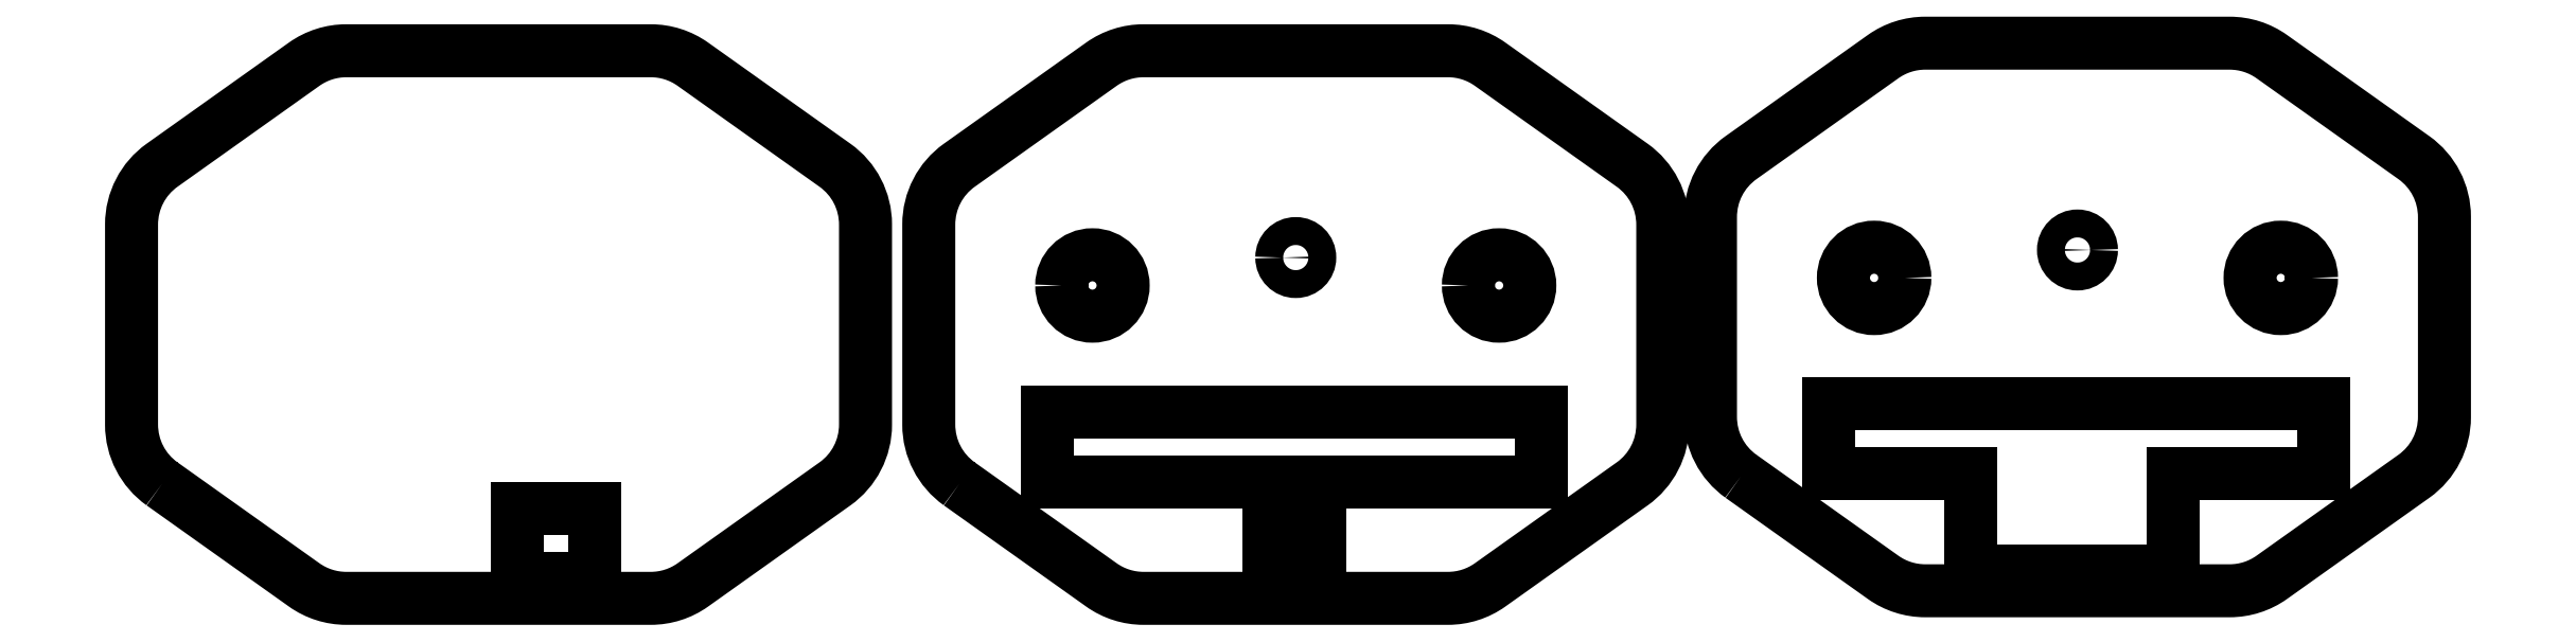
<metadata>
{"format":"dxf","ext":"dxf","renderer":"ezdxf+matplotlib","layout":"modelspace","background":"white","min_lineweight":24,"dpi":150}
</metadata>
<code>
0
SECTION
2
ENTITIES
0
POLYLINE
8
DEFAULT
66
     1
10
0
20
0
30
0
70
     1
0
VERTEX
8
DEFAULT
10
-457.4
20
-738.2
30
0
0
VERTEX
8
DEFAULT
10
-431.9
20
-756.3
30
0
42
0.1558
0
VERTEX
8
DEFAULT
10
-424.4
20
-758.7
30
0
0
VERTEX
8
DEFAULT
10
-369.9
20
-758.7
30
0
42
0.1558
0
VERTEX
8
DEFAULT
10
-362.4
20
-756.3
30
0
0
VERTEX
8
DEFAULT
10
-336.9
20
-738.2
30
0
42
0.2427
0
VERTEX
8
DEFAULT
10
-331.5
20
-727.6
30
0
0
VERTEX
8
DEFAULT
10
-331.5
20
-691.7
30
0
42
0.2427
0
VERTEX
8
DEFAULT
10
-336.9
20
-681.1
30
0
0
VERTEX
8
DEFAULT
10
-362.4
20
-663
30
0
42
0.1558
0
VERTEX
8
DEFAULT
10
-369.9
20
-660.6
30
0
0
VERTEX
8
DEFAULT
10
-424.4
20
-660.6
30
0
42
0.1558
0
VERTEX
8
DEFAULT
10
-431.9
20
-663
30
0
0
VERTEX
8
DEFAULT
10
-457.4
20
-681.1
30
0
42
0.2427
0
VERTEX
8
DEFAULT
10
-462.8
20
-691.7
30
0
0
VERTEX
8
DEFAULT
10
-462.8
20
-727.6
30
0
42
0.2427
0
SEQEND
8
DEFAULT
0
POLYLINE
8
DEFAULT
66
     1
10
0
20
0
30
0
70
     1
0
VERTEX
8
DEFAULT
10
-393.9
20
-755.2
30
0
0
VERTEX
8
DEFAULT
10
-393.9
20
-742.5
30
0
0
VERTEX
8
DEFAULT
10
-380
20
-742.5
30
0
0
VERTEX
8
DEFAULT
10
-380
20
-755.2
30
0
0
SEQEND
8
DEFAULT
0
POLYLINE
8
DEFAULT
66
     1
10
0
20
0
30
0
70
     1
0
VERTEX
8
DEFAULT
10
-133.6
20
-753.8
30
0
0
VERTEX
8
DEFAULT
10
-97.38
20
-753.8
30
0
0
VERTEX
8
DEFAULT
10
-97.38
20
-736.4
30
0
0
VERTEX
8
DEFAULT
10
-70.5
20
-736.4
30
0
0
VERTEX
8
DEFAULT
10
-70.5
20
-723.9
30
0
0
VERTEX
8
DEFAULT
10
-159.1
20
-723.9
30
0
0
VERTEX
8
DEFAULT
10
-159.1
20
-736.4
30
0
0
VERTEX
8
DEFAULT
10
-133.6
20
-736.4
30
0
0
SEQEND
8
DEFAULT
0
POLYLINE
8
DEFAULT
66
     1
10
0
20
0
30
0
70
     1
0
VERTEX
8
DEFAULT
10
-174.7
20
-736.8
30
0
42
-0.2427
0
VERTEX
8
DEFAULT
10
-180.2
20
-726.2
30
0
0
VERTEX
8
DEFAULT
10
-180.2
20
-690.3
30
0
42
-0.2427
0
VERTEX
8
DEFAULT
10
-174.7
20
-679.7
30
0
0
VERTEX
8
DEFAULT
10
-149.3
20
-661.6
30
0
42
-0.1558
0
VERTEX
8
DEFAULT
10
-141.8
20
-659.2
30
0
0
VERTEX
8
DEFAULT
10
-87.26
20
-659.2
30
0
42
-0.1558
0
VERTEX
8
DEFAULT
10
-79.72
20
-661.6
30
0
0
VERTEX
8
DEFAULT
10
-54.28
20
-679.7
30
0
42
-0.2427
0
VERTEX
8
DEFAULT
10
-48.81
20
-690.3
30
0
0
VERTEX
8
DEFAULT
10
-48.81
20
-726.2
30
0
42
-0.2427
0
VERTEX
8
DEFAULT
10
-54.28
20
-736.8
30
0
0
VERTEX
8
DEFAULT
10
-79.72
20
-754.9
30
0
42
-0.1558
0
VERTEX
8
DEFAULT
10
-87.26
20
-757.3
30
0
0
VERTEX
8
DEFAULT
10
-141.8
20
-757.3
30
0
42
-0.1558
0
VERTEX
8
DEFAULT
10
-149.3
20
-754.9
30
0
0
SEQEND
8
DEFAULT
0
CIRCLE
8
DEFAULT
10
-78.11
20
-701.3
30
0
40
5.5
0
CIRCLE
8
DEFAULT
10
-150.9
20
-701.3
30
0
40
5.5
0
CIRCLE
8
DEFAULT
10
-114.5
20
-696.3
30
0
40
2.5
0
POLYLINE
8
DEFAULT
66
     1
10
0
20
0
30
0
70
     1
0
VERTEX
8
DEFAULT
10
-233.4
20
-737.8
30
0
0
VERTEX
8
DEFAULT
10
-250.2
20
-737.8
30
0
0
VERTEX
8
DEFAULT
10
-250.2
20
-750.2
30
0
0
VERTEX
8
DEFAULT
10
-259.2
20
-750.2
30
0
0
VERTEX
8
DEFAULT
10
-259.2
20
-737.8
30
0
0
VERTEX
8
DEFAULT
10
-299
20
-737.8
30
0
0
VERTEX
8
DEFAULT
10
-299
20
-725.2
30
0
0
VERTEX
8
DEFAULT
10
-210.4
20
-725.2
30
0
0
VERTEX
8
DEFAULT
10
-210.4
20
-737.8
30
0
0
SEQEND
8
DEFAULT
0
POLYLINE
8
DEFAULT
66
     1
10
0
20
0
30
0
70
     1
0
VERTEX
8
DEFAULT
10
-314.7
20
-738.2
30
0
0
VERTEX
8
DEFAULT
10
-289.2
20
-756.3
30
0
42
0.1558
0
VERTEX
8
DEFAULT
10
-281.7
20
-758.7
30
0
0
VERTEX
8
DEFAULT
10
-227.2
20
-758.7
30
0
42
0.1558
0
VERTEX
8
DEFAULT
10
-219.6
20
-756.3
30
0
0
VERTEX
8
DEFAULT
10
-194.2
20
-738.2
30
0
42
0.2427
0
VERTEX
8
DEFAULT
10
-188.7
20
-727.6
30
0
0
VERTEX
8
DEFAULT
10
-188.7
20
-691.7
30
0
42
0.2427
0
VERTEX
8
DEFAULT
10
-194.2
20
-681.1
30
0
0
VERTEX
8
DEFAULT
10
-219.6
20
-663
30
0
42
0.1558
0
VERTEX
8
DEFAULT
10
-227.2
20
-660.6
30
0
0
VERTEX
8
DEFAULT
10
-281.7
20
-660.6
30
0
42
0.1558
0
VERTEX
8
DEFAULT
10
-289.2
20
-663
30
0
0
VERTEX
8
DEFAULT
10
-314.7
20
-681.1
30
0
42
0.2427
0
VERTEX
8
DEFAULT
10
-320.1
20
-691.7
30
0
0
VERTEX
8
DEFAULT
10
-320.1
20
-727.6
30
0
42
0.2427
0
SEQEND
8
DEFAULT
0
CIRCLE
8
DEFAULT
10
218
20
-702.6
30
0
40
5.5
210
0
220
0
230
-1
0
CIRCLE
8
DEFAULT
10
290.8
20
-702.6
30
0
40
5.5
210
0
220
0
230
-1
0
CIRCLE
8
DEFAULT
10
254.4
20
-697.6
30
0
40
2.5
210
0
220
0
230
-1
0
ENDSEC
0
EOF

</code>
